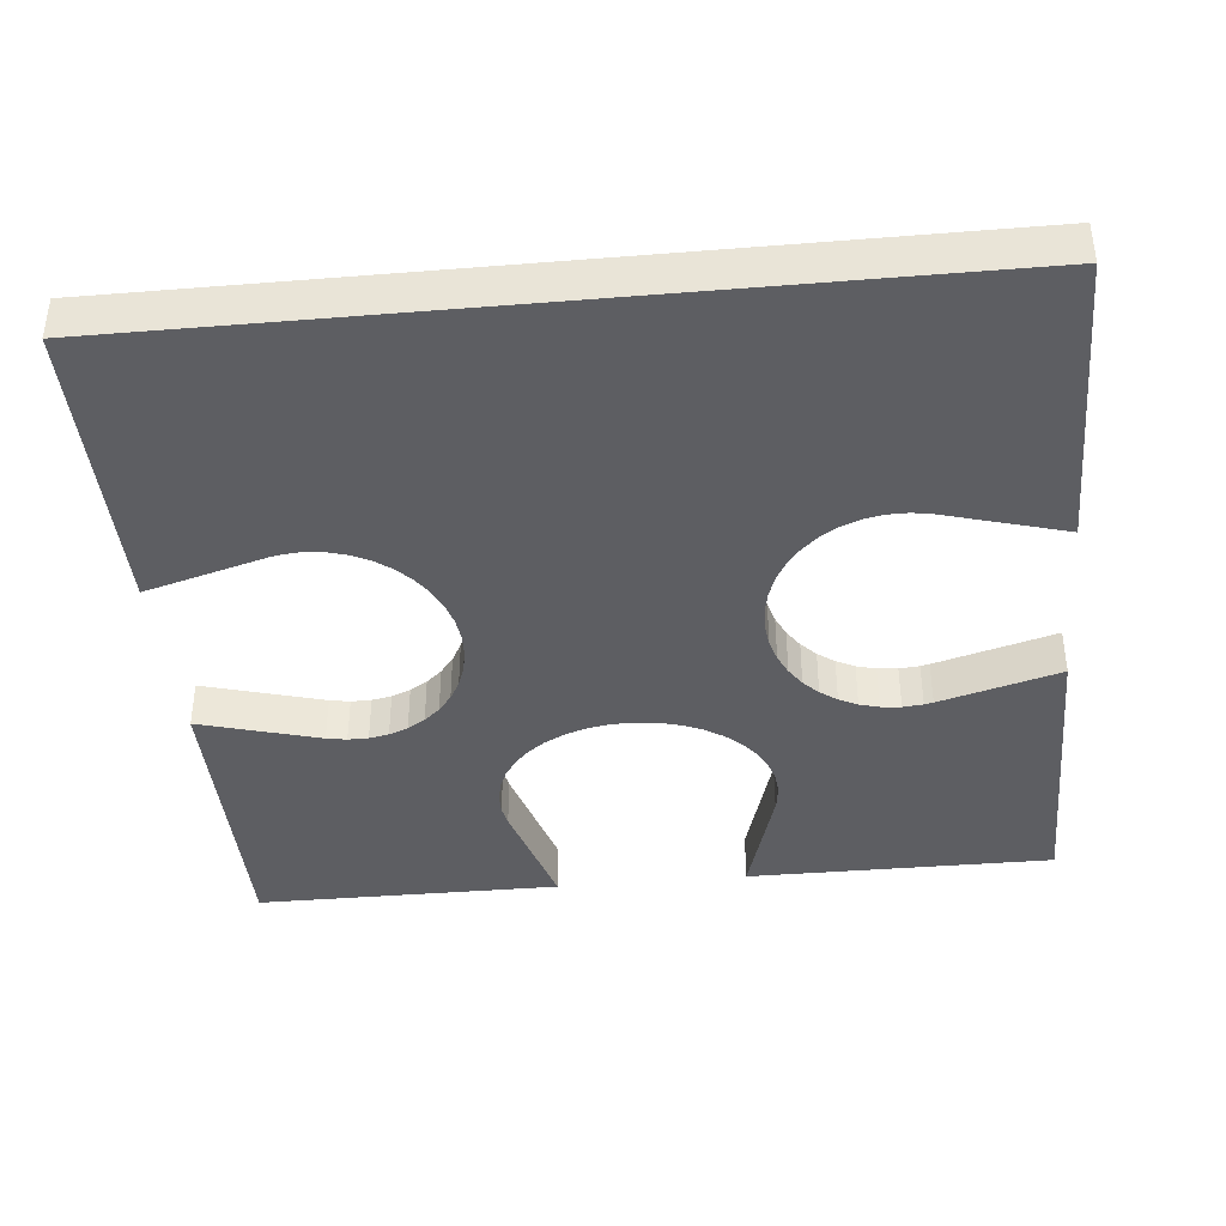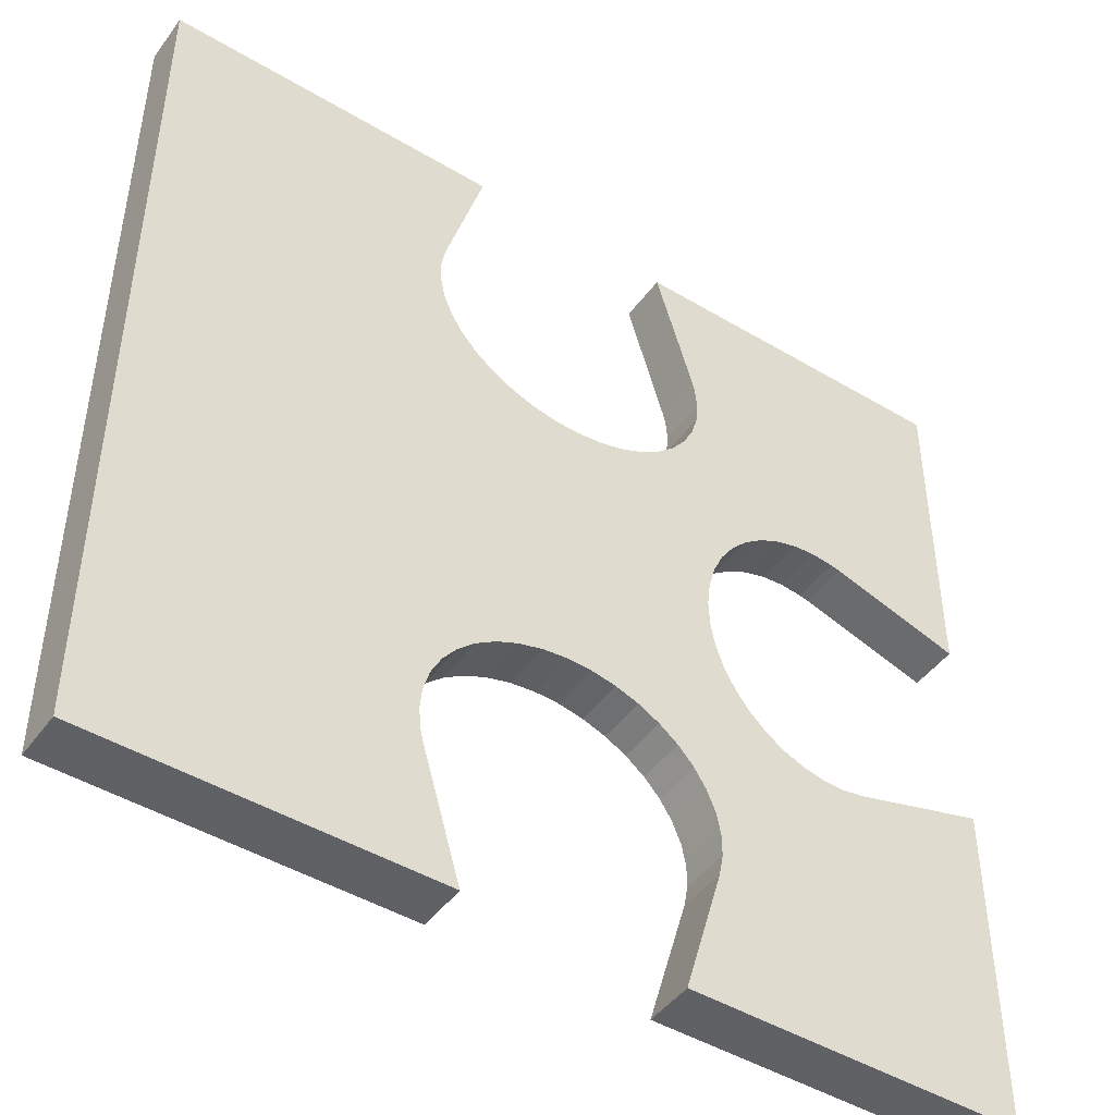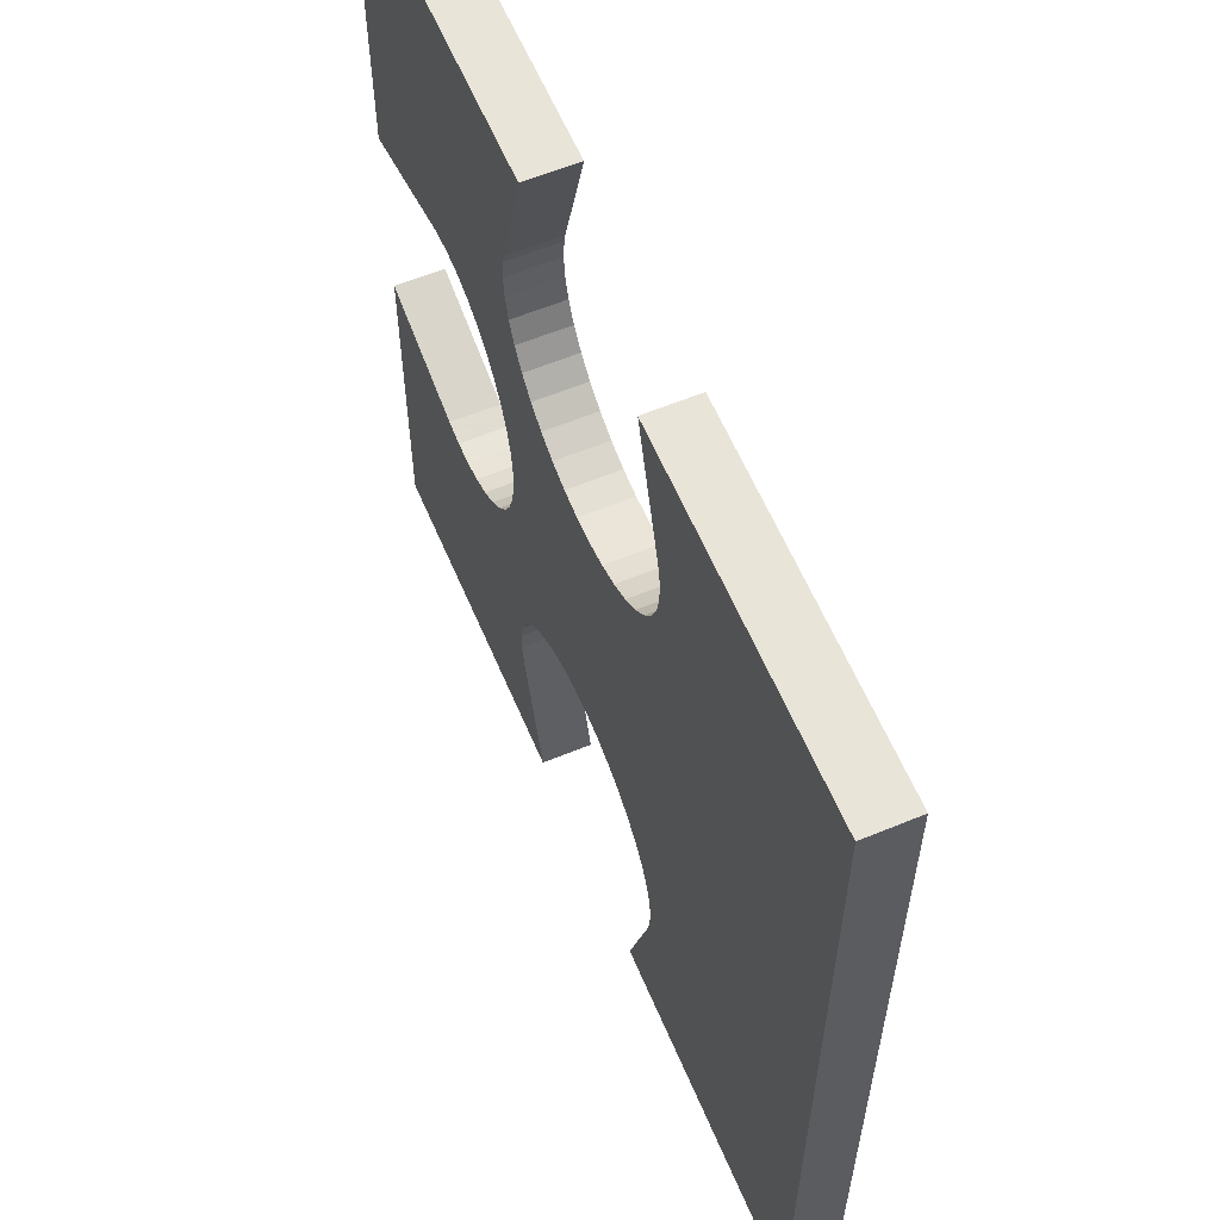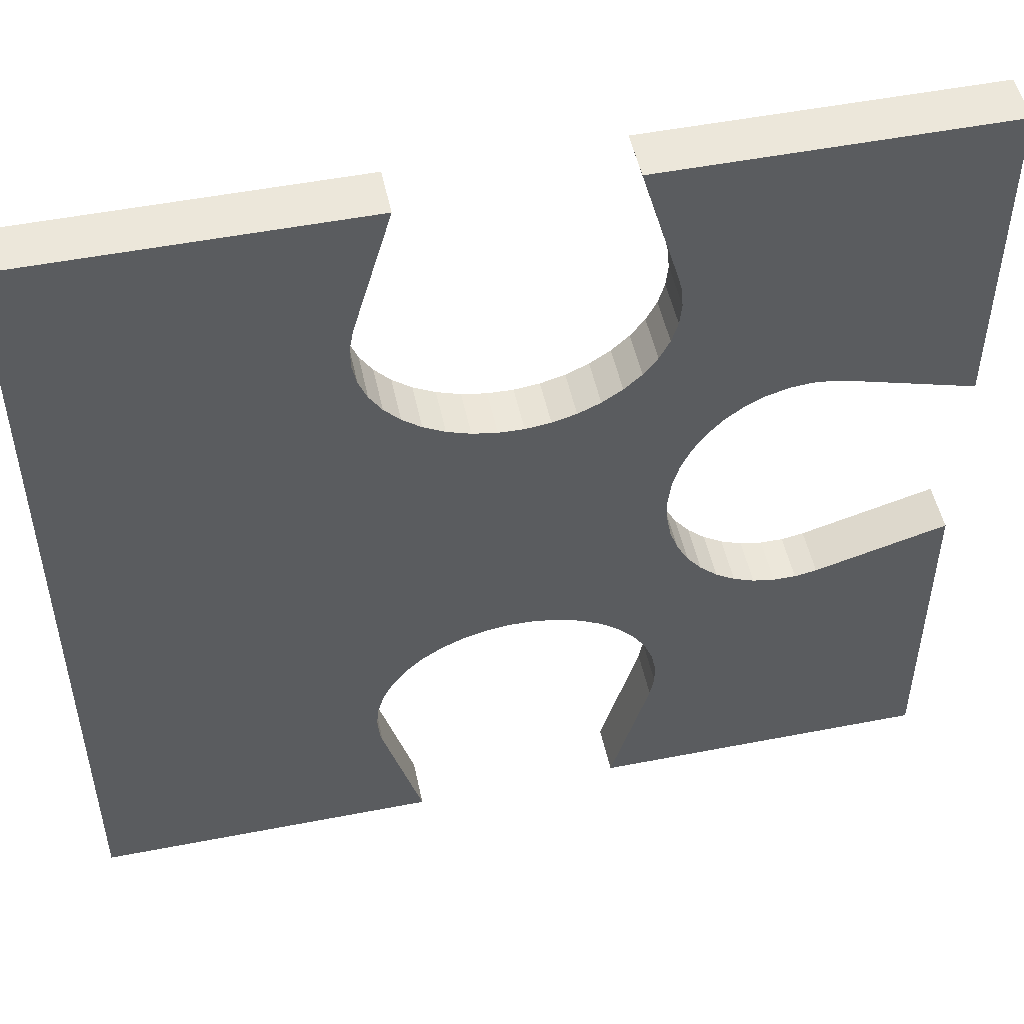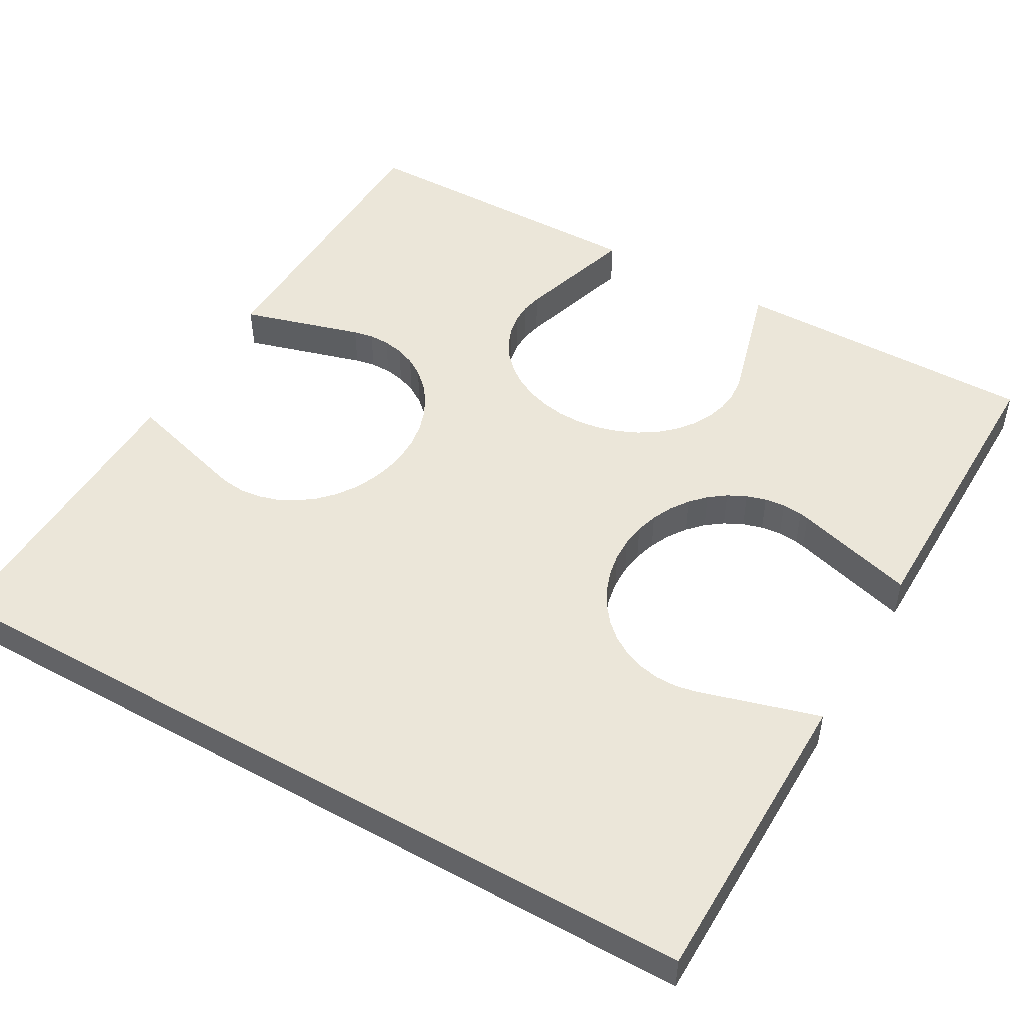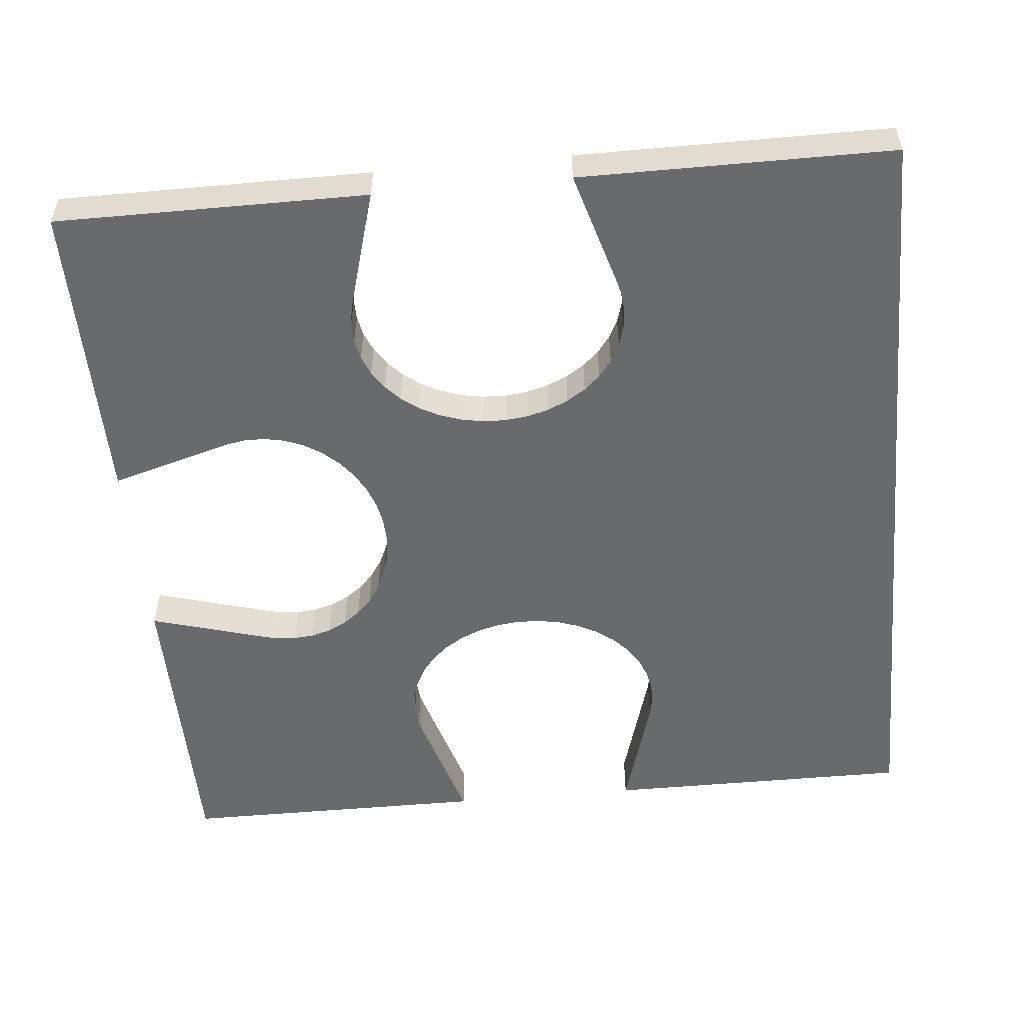
<metadata>
{"format":"obj","ext":"obj","renderer":"f3d","projection":"perspective","resolution":1024,"background":"white","views":[{"elev":-39.3,"azim":95.6,"up":"+Z"},{"elev":-46.3,"azim":145.7,"up":"+Y"},{"elev":60.1,"azim":67.1,"up":"+Y"},{"elev":50.9,"azim":168.0,"up":"+Y"},{"elev":48.2,"azim":120.1,"up":"+Z"},{"elev":-52.9,"azim":5.4,"up":"+Z"}]}
</metadata>
<code>
o obj_0
v 14.37 		-3.485 		7.575e-15
v 11 		-3.502 		1
v 14.87 		-3.392 		7.444e-15
v 10.81 		-5.374 		8.785e-15
v 5 		2.5 		1
v 5 		2.5 		8.327e-15
v 7.687 		-3.587 		1
v 7.687 		-3.587 		9.082e-15
v 7.885 		-3.541 		9.027e-15
v 11 		-6.364 		1
v 5 		-8.64 		1
v 5 		-8.64 		1.08e-14
v 13.86 		-3.502 		7.691e-15
v 13.63 		-9.515 		9.079e-15
v 14.64 		-9.557 		8.863e-15
v 16.81 		-9.503 		8.37e-15
v 10.61 		-4.92 		8.73e-15
v 15.13 		-9.691 		8.785e-15
v 12.87 		-3.309 		7.868e-15
v 8.335 		-3.497 		1
v 7.885 		-3.541 		1
v 12.87 		-3.309 		1
v 13.36 		-3.443 		1
v 13.36 		-3.443 		7.79e-15
v 5 		-4.369 		9.852e-15
v 5 		-4.369 		1
v 12.66 		-9.774 		9.352e-15
v 11.09 		-11.47 		1.008e-14
v 11 		-11.91 		1.019e-14
v 16.73 		-1.954 		6.71e-15
v 11.27 		-11.05 		9.943e-15
v 10.34 		-4.512 		8.699e-15
v 15.78 		-2.992 		1
v 15.78 		-2.992 		7.153e-15
v 5 		-15.5 		1.232e-14
v 15.34 		-3.226 		7.302e-15
v 5 		-15.5 		1
v 15.34 		-3.226 		1
v 10.01 		-4.161 		8.693e-15
v 23 		2.5 		4.33e-15
v 23 		2.5 		1
v 16.48 		-2.346 		6.853e-15
v 9.634 		-3.877 		8.714e-15
v 16.16 		-2.696 		7.002e-15
v 23 		-15.5 		1
v 23 		-15.5 		8.327e-15
v 14.14 		-9.497 		8.962e-15
v 14.14 		-9.497 		1
v 9.222 		-3.668 		8.759e-15
v 11 		-12.37 		1.03e-14
v 8.785 		-3.541 		8.828e-15
v 17 		-1.085 		1
v 16.91 		-1.529 		1
v 12.42 		-3.105 		7.924e-15
v 11.52 		-10.65 		9.8e-15
v 11 		-0.835 		1
v 12.42 		-3.105 		1
v 16.13 		-15.5 		9.852e-15
v 16.13 		-15.5 		1
v 12.01 		-2.835 		7.954e-15
v 12.01 		-2.835 		1
v 11.84 		-10.3 		9.651e-15
v 10.94 		-5.859 		8.863e-15
v 11.86 		-15.5 		1
v 12.22 		-10.01 		9.5e-15
v 11.86 		-15.5 		1.08e-14
v 17 		-0.633 		1
v 16.83 		-11.28 		8.759e-15
v 16.92 		-0.187 		1
v 16.83 		-11.28 		1
v 11.66 		-2.509 		7.96e-15
v 11.66 		-2.509 		1
v 16.96 		-11.71 		8.828e-15
v 16.96 		-11.71 		1
v 11 		-9.503 		9.66e-15
v 11.38 		-2.134 		7.94e-15
v 11.38 		-2.134 		1
v 10.89 		-7.369 		1
v 10.73 		-7.842 		1
v 17 		-12.16 		8.918e-15
v 17 		-12.16 		1
v 11.08 		-12.81 		1.038e-14
v 11.17 		-1.722 		7.895e-15
v 10.98 		-6.872 		1
v 11.17 		-1.722 		1
v 8.585 		-9.498 		1.019e-14
v 14.87 		-3.392 		1
v 16.96 		-12.61 		1
v 16.96 		-12.62 		9.027e-15
v 16.91 		-12.81 		9.082e-15
v 9.029 		-9.408 		1
v 16.91 		-12.81 		1
v 11.04 		-1.285 		7.826e-15
v 11.04 		-1.285 		1
v 8.133 		-9.503 		1.03e-14
v 14.37 		-3.485 		1
v 7.687 		-9.421 		1.038e-14
v 13.86 		-3.502 		1
v 11 		-0.835 		7.736e-15
v 9.454 		-9.234 		1
v 16.73 		-1.954 		1
v 11.09 		-0.187 		7.572e-15
v 11.09 		-0.187 		1
v 11.04 		-0.385 		1
v 11.04 		-0.385 		7.626e-15
v 9.846 		-8.983 		1
v 16.48 		-2.346 		1
v 16.16 		-2.696 		1
v 16.14 		2.5 		5.853e-15
v 16.14 		2.5 		1
v 11.87 		2.5 		1
v 11.87 		2.5 		6.801e-15
v 10.2 		-8.661 		1
v 8.335 		-3.497 		8.918e-15
v 10.49 		-8.277 		1
v 10.89 		-7.369 		9.21e-15
v 10.73 		-7.842 		9.352e-15
v 11 		-9.503 		1
v 10.98 		-6.872 		9.079e-15
v 10.61 		-4.92 		1
v 10.81 		-5.374 		1
v 10.34 		-4.512 		1
v 10.01 		-4.161 		1
v 9.029 		-9.408 		1.008e-14
v 9.634 		-3.877 		1
v 15.13 		-9.691 		1
v 15.58 		-9.895 		8.73e-15
v 15.58 		-9.895 		1
v 9.222 		-3.668 		1
v 11 		-6.364 		8.962e-15
v 8.785 		-3.541 		1
v 15.99 		-10.16 		8.699e-15
v 9.454 		-9.234 		9.943e-15
v 15.99 		-10.16 		1
v 16.34 		-10.49 		8.693e-15
v 16.34 		-10.49 		1
v 9.846 		-8.983 		9.8e-15
v 10.94 		-5.859 		1
v 10.2 		-8.661 		9.651e-15
v 17 		-1.085 		6.459e-15
v 16.91 		-1.529 		6.577e-15
v 17 		-0.633 		6.357e-15
v 10.49 		-8.277 		9.5e-15
v 8.585 		-9.498 		1
v 16.92 		-0.187 		6.276e-15
v 16.62 		-10.87 		8.714e-15
v 8.133 		-9.503 		1
v 16.62 		-10.87 		1
v 7.687 		-9.421 		1
v 13.13 		-9.608 		1
v 13.63 		-9.515 		1
v 14.64 		-9.557 		1
v 12.66 		-9.774 		1
v 11 		-11.91 		1
v 11.09 		-11.47 		1
v 11.27 		-11.05 		1
v 13.13 		-9.608 		9.21e-15
v 11 		-12.37 		1
v 11.52 		-10.65 		1
v 11.84 		-10.3 		1
v 12.22 		-10.01 		1
v 11.08 		-12.81 		1
g group_15277357
f 11 12 35
f 16 127 18
f 7 8 9
f 7 9 21
f 19 22 23
f 19 23 24
f 3 16 1
f 26 5 25
f 6 25 5
f 71 60 32
f 11 35 37
f 33 34 36
f 33 36 38
f 39 71 32
f 8 7 26
f 8 26 25
f 43 76 39
f 40 41 46
f 45 46 41
f 109 145 110
f 35 86 29
f 50 35 29
f 49 76 43
f 30 16 42
f 54 57 19
f 51 83 49
f 16 63 24
f 56 5 20
f 56 104 5
f 33 38 128
f 108 33 134
f 75 65 62
f 62 55 75
f 60 61 57
f 60 57 54
f 53 101 41
f 52 53 41
f 71 72 61
f 71 61 60
f 16 3 36
f 36 34 16
f 67 52 41
f 70 68 73
f 70 73 74
f 65 75 27
f 67 41 69
f 76 77 72
f 76 72 71
f 17 32 60
f 60 54 17
f 74 73 80
f 74 80 81
f 83 85 77
f 83 77 76
f 88 89 90
f 88 90 92
f 93 94 85
f 93 85 83
f 63 4 19
f 150 151 78
f 98 48 96
f 95 35 97
f 12 97 35
f 99 56 94
f 99 94 93
f 4 17 54
f 84 78 151
f 151 98 10
f 23 22 121
f 57 61 2
f 102 103 104
f 102 104 105
f 105 104 56
f 105 56 99
f 35 95 86
f 124 29 86
f 55 31 75
f 28 29 124
f 82 35 50
f 35 82 66
f 126 128 38
f 8 6 9
f 80 73 46
f 76 49 83
f 76 71 39
f 111 103 102
f 111 102 112
f 100 118 106
f 25 6 8
f 74 45 70
f 40 109 110
f 105 6 102
f 20 21 114
f 9 114 21
f 22 57 120
f 120 121 22
f 89 88 81
f 89 81 80
f 78 116 117
f 78 117 79
f 14 157 116
f 113 118 115
f 118 153 115
f 78 79 150
f 115 153 79
f 81 45 74
f 38 87 126
f 152 126 87
f 87 96 152
f 48 152 96
f 112 6 111
f 84 119 116
f 84 116 78
f 41 110 69
f 47 14 119
f 15 130 18
f 58 92 90
f 5 111 6
f 86 91 124
f 83 51 93
f 41 40 110
f 126 18 127
f 126 127 128
f 119 84 10
f 119 10 130
f 123 2 125
f 59 58 46
f 72 2 61
f 2 120 57
f 128 127 132
f 128 132 134
f 100 133 124
f 100 124 91
f 77 85 129
f 129 94 131
f 134 132 135
f 134 135 136
f 106 137 133
f 106 133 100
f 66 64 35
f 37 35 64
f 59 46 45
f 59 45 92
f 88 92 45
f 113 139 137
f 113 137 106
f 119 130 47
f 116 119 14
f 15 47 130
f 16 18 130
f 19 24 63
f 54 19 4
f 16 24 13
f 13 1 16
f 44 16 34
f 52 140 141
f 52 141 53
f 6 112 102
f 6 105 99
f 51 6 93
f 99 93 6
f 51 114 6
f 114 9 6
f 40 46 16
f 56 131 94
f 94 129 85
f 2 72 77
f 30 101 141
f 53 141 101
f 142 145 40
f 16 30 40
f 115 143 139
f 115 139 113
f 129 125 77
f 122 2 123
f 120 2 122
f 121 138 23
f 98 23 138
f 10 84 151
f 77 125 2
f 143 115 79
f 143 79 117
f 140 52 67
f 140 67 142
f 37 154 144
f 120 17 4
f 120 4 121
f 69 110 145
f 122 32 17
f 122 17 120
f 147 37 144
f 103 5 104
f 148 70 41
f 123 39 32
f 123 32 122
f 69 145 142
f 69 142 67
f 11 37 149
f 125 43 39
f 125 39 123
f 20 131 56
f 19 57 22
f 45 41 70
f 136 148 41
f 129 49 43
f 129 43 125
f 103 111 5
f 130 63 16
f 31 28 124
f 20 5 21
f 131 51 49
f 131 49 129
f 46 68 16
f 68 46 73
f 3 87 38
f 3 38 36
f 137 75 133
f 124 133 31
f 139 75 137
f 31 133 75
f 21 5 7
f 26 7 5
f 138 10 98
f 1 96 87
f 1 87 3
f 46 89 80
f 150 79 153
f 48 98 151
f 138 63 130
f 138 130 10
f 157 27 117
f 116 157 117
f 75 139 143
f 143 117 27
f 46 58 90
f 89 46 90
f 96 1 13
f 96 13 98
f 121 4 63
f 121 63 138
f 86 144 91
f 101 107 136
f 41 101 136
f 107 108 136
f 144 86 95
f 144 95 147
f 101 30 42
f 101 42 107
f 127 16 132
f 128 134 33
f 134 136 108
f 149 97 12
f 149 12 11
f 147 95 97
f 147 97 149
f 107 42 44
f 107 44 108
f 132 16 135
f 135 16 146
f 146 16 68
f 20 114 131
f 51 131 114
f 75 143 27
f 24 23 98
f 24 98 13
f 34 33 108
f 34 108 44
f 136 135 146
f 136 146 148
f 161 118 160
f 160 118 159
f 148 146 68
f 148 68 70
f 153 118 161
f 150 27 157
f 158 37 162
f 37 64 162
f 150 157 14
f 150 14 151
f 47 48 14
f 151 14 48
f 158 154 37
f 155 91 154
f 156 91 155
f 100 156 118
f 113 106 118
f 159 118 156
f 91 156 100
f 144 154 91
f 147 149 37
f 88 45 81
f 15 152 48
f 15 48 47
f 18 126 152
f 18 152 15
f 141 40 30
f 92 58 59
f 140 40 141
f 142 40 140
f 44 42 16
f 145 109 40
f 153 27 150
f 28 155 154
f 28 154 29
f 31 156 155
f 31 155 28
f 29 154 158
f 29 158 50
f 55 159 156
f 55 156 31
f 62 160 159
f 62 159 55
f 65 161 160
f 65 160 62
f 27 153 161
f 27 161 65
f 64 66 162
f 82 162 66
f 50 158 162
f 50 162 82

</code>
